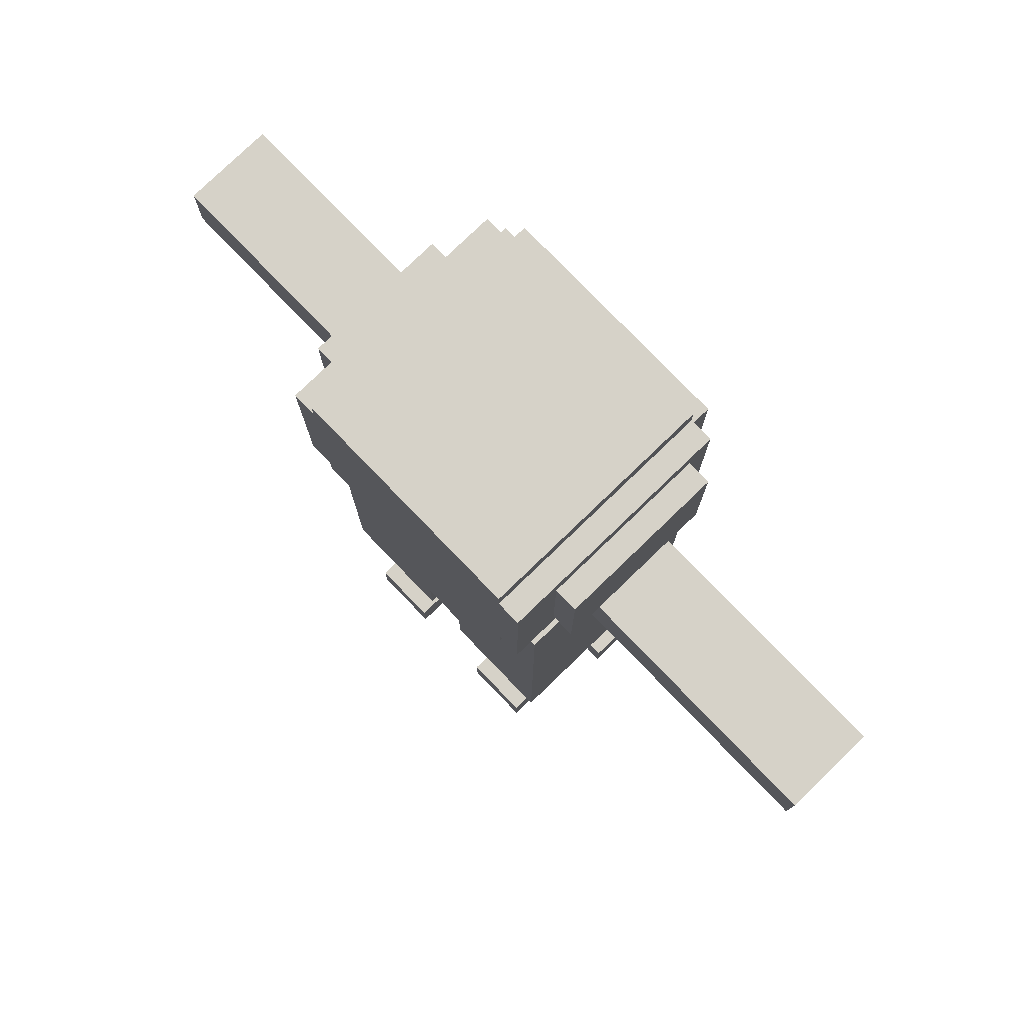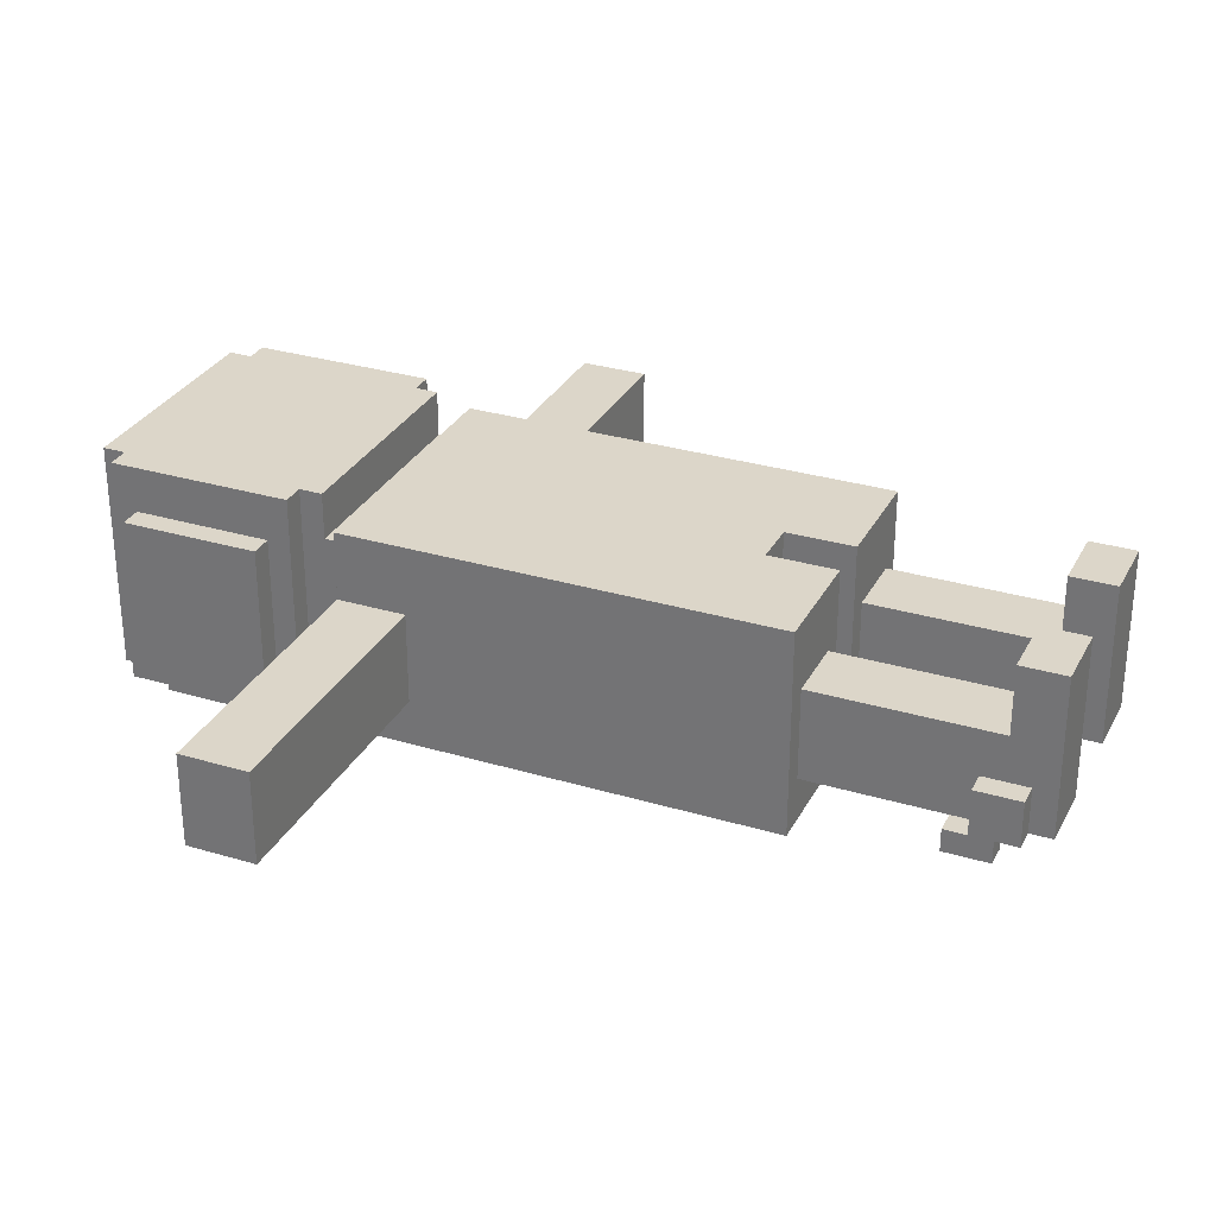
<metadata>
{"format":"obj","ext":"obj","renderer":"f3d","projection":"perspective","resolution":1024,"background":"white","views":[{"elev":78.2,"azim":46.0,"up":"+Y"},{"elev":30.2,"azim":-66.5,"up":"+Z"}]}
</metadata>
<code>
o
v -1.8 2.6 0.1
v -1.8 2.6 -0.3
v -1.8 2.9 0.1
v -1.8 2.9 -0.3
v -0.7 3.2 0.3
v -0.7 3.2 -0.3
v -0.7 3.8 0.3
v -0.7 3.8 -0.3
v -0.6 0.1 -0.1
v -0.6 0.1 -0.3
v -0.6 0.2 -0.3
v -0.6 0.2 -0.4
v -0.6 0.3 -0.1
v -0.6 0.3 -0.3
v -0.6 0.4 -0.3
v -0.6 0.4 -0.4
v -0.6 1 0.4
v -0.6 1 -0.5
v -0.6 1.8 0.4
v -0.6 1.8 -0.5
v -0.6 2.6 0.1
v -0.6 2.6 -0.3
v -0.6 2.9 0.4
v -0.6 2.9 0.1
v -0.6 2.9 -0.3
v -0.6 2.9 -0.5
v -0.6 3.1 0.5
v -0.6 3.1 0.3
v -0.6 3.1 -0.5
v -0.6 3.2 0.4
v -0.6 3.2 0.3
v -0.6 3.2 -0.3
v -0.6 3.5 0.5
v -0.6 3.5 0.4
v -0.6 3.8 0.3
v -0.6 3.8 -0.3
v -0.6 3.9 0.5
v -0.6 3.9 -0.5
v -0.5 0 0.4
v -0.5 0 -0.3
v -0.5 0.1 -0.1
v -0.5 0.1 -0.3
v -0.5 0.2 0.4
v -0.5 0.2 0.1
v -0.5 0.3 0.1
v -0.5 0.3 -0.1
v -0.5 0.3 -0.3
v -0.5 0.4 -0.3
v -0.5 1 0.1
v -0.5 1 -0.3
v -0.5 2.9 0.3
v -0.5 2.9 -0.4
v -0.5 3 0.5
v -0.5 3 0.3
v -0.5 3 -0.4
v -0.5 3 -0.5
v -0.5 3.1 0.5
v -0.5 3.1 0.3
v -0.5 3.1 -0.5
v -0.5 3.1 -0.6
v -0.5 3.8 -0.5
v -0.5 3.8 -0.6
v -0.5 3.9 0.5
v -0.5 3.9 -0.5
v -0.5 4 0.5
v -0.5 4 -0.5
v 0.1 1 0.4
v 0.1 1 -0.5
v 0.1 1.3 0.4
v 0.1 1.3 -0.5
v 0.2 0 0.4
v 0.2 0 -0.3
v 0.2 0.2 0.4
v 0.2 0.2 0.1
v 0.2 0.3 0.1
v 0.2 0.3 -0.3
v 0.2 1 0.1
v 0.2 1 -0.3
v 0.5 0.2 -0.3
v 0.5 0.2 -0.4
v 0.5 0.3 -0.3
v 0.5 0.4 -0.3
v 0.5 0.4 -0.4
v -0.5 0.2 -0.3
v -0.5 0.2 -0.4
v -0.5 0.3 -0.3
v -0.5 0.4 -0.3
v -0.5 0.4 -0.4
v -0.2 0 0.4
v -0.2 0 -0.3
v -0.2 0.2 0.4
v -0.2 0.2 0.1
v -0.2 0.3 0.1
v -0.2 0.3 -0.3
v -0.2 1 0.1
v -0.2 1 -0.3
v -0.1 1 0.4
v -0.1 1 -0.5
v -0.1 1.3 0.4
v -0.1 1.3 -0.5
v 0.5 0 0.4
v 0.5 0 -0.3
v 0.5 0.1 -0.1
v 0.5 0.1 -0.3
v 0.5 0.2 0.4
v 0.5 0.2 0.1
v 0.5 0.3 0.1
v 0.5 0.3 -0.1
v 0.5 0.3 -0.3
v 0.5 0.4 -0.3
v 0.5 1 0.1
v 0.5 1 -0.3
v 0.5 2.9 0.3
v 0.5 2.9 -0.4
v 0.5 3 0.5
v 0.5 3 0.3
v 0.5 3 -0.4
v 0.5 3 -0.5
v 0.5 3.1 0.5
v 0.5 3.1 0.3
v 0.5 3.1 -0.5
v 0.5 3.1 -0.6
v 0.5 3.8 -0.5
v 0.5 3.8 -0.6
v 0.5 3.9 0.5
v 0.5 3.9 -0.5
v 0.5 4 0.5
v 0.5 4 -0.5
v 0.6 0.1 -0.1
v 0.6 0.1 -0.3
v 0.6 0.2 -0.3
v 0.6 0.2 -0.4
v 0.6 0.3 -0.1
v 0.6 0.3 -0.3
v 0.6 0.4 -0.3
v 0.6 0.4 -0.4
v 0.6 1 0.4
v 0.6 1 -0.5
v 0.6 1.8 0.4
v 0.6 1.8 -0.5
v 0.6 2.6 0.1
v 0.6 2.6 -0.3
v 0.6 2.9 0.4
v 0.6 2.9 0.1
v 0.6 2.9 -0.3
v 0.6 2.9 -0.5
v 0.6 3.1 0.5
v 0.6 3.1 0.3
v 0.6 3.1 -0.5
v 0.6 3.2 0.4
v 0.6 3.2 0.3
v 0.6 3.2 -0.4
v 0.6 3.5 0.5
v 0.6 3.5 0.4
v 0.6 3.8 0.3
v 0.6 3.8 -0.4
v 0.6 3.9 0.5
v 0.6 3.9 -0.5
v 0.7 3.2 0.3
v 0.7 3.2 -0.4
v 0.7 3.8 0.3
v 0.7 3.8 -0.4
v 1.8 2.6 0.1
v 1.8 2.6 -0.3
v 1.8 2.9 0.1
v 1.8 2.9 -0.3
v -0.6 3.1 0.5
v -0.6 3.5 0.5
v -0.6 3.9 0.5
v -0.5 3 0.5
v -0.5 3.1 0.5
v -0.5 3.5 0.5
v -0.5 3.8 0.5
v -0.5 3.9 0.5
v -0.5 4 0.5
v -0.3 3.4 0.5
v -0.3 3.7 0.5
v -0.2 3.2 0.5
v -0.2 3.3 0.5
v -0.2 3.4 0.5
v -0.2 3.7 0.5
v 0.2 3.2 0.5
v 0.2 3.3 0.5
v 0.2 3.4 0.5
v 0.2 3.7 0.5
v 0.3 3.4 0.5
v 0.3 3.7 0.5
v 0.5 3 0.5
v 0.5 3.1 0.5
v 0.5 3.5 0.5
v 0.5 3.8 0.5
v 0.5 3.9 0.5
v 0.5 4 0.5
v 0.6 3.1 0.5
v 0.6 3.5 0.5
v 0.6 3.9 0.5
v -0.6 1 0.4
v -0.6 1.8 0.4
v -0.6 2.9 0.4
v -0.5 0 0.4
v -0.5 0.2 0.4
v -0.4 2.1 0.4
v -0.4 2.2 0.4
v -0.4 2.5 0.4
v -0.4 2.6 0.4
v -0.3 2.2 0.4
v -0.3 2.3 0.4
v -0.3 2.4 0.4
v -0.3 2.5 0.4
v -0.2 0 0.4
v -0.2 0.2 0.4
v -0.2 2.3 0.4
v -0.2 2.4 0.4
v -0.1 1 0.4
v -0.1 1.3 0.4
v -0.1 2.1 0.4
v -0.1 2.2 0.4
v -0.1 2.6 0.4
v -0.1 2.8 0.4
v 0.1 1 0.4
v 0.1 1.3 0.4
v 0.1 2.1 0.4
v 0.1 2.2 0.4
v 0.1 2.6 0.4
v 0.1 2.8 0.4
v 0.2 0 0.4
v 0.2 0.2 0.4
v 0.2 2.3 0.4
v 0.2 2.4 0.4
v 0.3 2.2 0.4
v 0.3 2.3 0.4
v 0.3 2.4 0.4
v 0.3 2.5 0.4
v 0.4 2.1 0.4
v 0.4 2.2 0.4
v 0.4 2.5 0.4
v 0.4 2.6 0.4
v 0.5 0 0.4
v 0.5 0.2 0.4
v 0.6 1 0.4
v 0.6 1.8 0.4
v 0.6 2.9 0.4
v -0.7 3.2 0.3
v -0.7 3.8 0.3
v -0.6 3.2 0.3
v -0.6 3.8 0.3
v -0.5 2.9 0.3
v -0.5 3 0.3
v -0.2 2.9 0.3
v -0.2 3 0.3
v 0.2 2.9 0.3
v 0.2 3 0.3
v 0.5 2.9 0.3
v 0.5 3 0.3
v 0.6 3.2 0.3
v 0.6 3.8 0.3
v 0.7 3.2 0.3
v 0.7 3.8 0.3
v -1.8 2.6 0.1
v -1.8 2.9 0.1
v -1.1 2.6 0.1
v -1.1 2.9 0.1
v -0.6 2.6 0.1
v -0.6 2.9 0.1
v -0.5 0.2 0.1
v -0.5 0.3 0.1
v -0.5 1 0.1
v -0.2 0.2 0.1
v -0.2 0.3 0.1
v -0.2 1 0.1
v 0.2 0.2 0.1
v 0.2 0.3 0.1
v 0.2 1 0.1
v 0.5 0.2 0.1
v 0.5 0.3 0.1
v 0.5 1 0.1
v 0.6 2.6 0.1
v 0.6 2.9 0.1
v 1.1 2.6 0.1
v 1.1 2.9 0.1
v 1.8 2.6 0.1
v 1.8 2.9 0.1
v -0.6 0.1 -0.1
v -0.6 0.3 -0.1
v -0.5 0.1 -0.1
v -0.5 0.3 -0.1
v 0.5 0.1 -0.1
v 0.5 0.3 -0.1
v 0.6 0.1 -0.1
v 0.6 0.3 -0.1
v -0.6 0.3 -0.3
v -0.6 0.4 -0.3
v -0.5 0.3 -0.3
v -0.5 0.4 -0.3
v 0.5 0.3 -0.3
v 0.5 0.4 -0.3
v 0.6 0.3 -0.3
v 0.6 0.4 -0.3
v -1.8 2.6 -0.3
v -1.8 2.9 -0.3
v -1.1 2.6 -0.3
v -1.1 2.9 -0.3
v -0.7 3.2 -0.3
v -0.7 3.8 -0.3
v -0.6 0.1 -0.3
v -0.6 0.2 -0.3
v -0.6 2.6 -0.3
v -0.6 2.9 -0.3
v -0.6 3.2 -0.3
v -0.6 3.8 -0.3
v -0.5 0 -0.3
v -0.5 0.1 -0.3
v -0.5 0.2 -0.3
v -0.5 0.3 -0.3
v -0.5 0.4 -0.3
v -0.5 1 -0.3
v -0.2 0 -0.3
v -0.2 0.3 -0.3
v -0.2 1 -0.3
v 0.2 0 -0.3
v 0.2 0.3 -0.3
v 0.2 1 -0.3
v 0.5 0 -0.3
v 0.5 0.1 -0.3
v 0.5 0.2 -0.3
v 0.5 0.3 -0.3
v 0.5 0.4 -0.3
v 0.5 1 -0.3
v 0.6 0.1 -0.3
v 0.6 0.2 -0.3
v 0.6 2.6 -0.3
v 0.6 2.9 -0.3
v 1.1 2.6 -0.3
v 1.1 2.9 -0.3
v 1.8 2.6 -0.3
v 1.8 2.9 -0.3
v -0.6 0.2 -0.4
v -0.6 0.4 -0.4
v -0.5 0.2 -0.4
v -0.5 0.4 -0.4
v -0.5 2.9 -0.4
v -0.5 3 -0.4
v 0.5 0.2 -0.4
v 0.5 0.4 -0.4
v 0.5 2.9 -0.4
v 0.5 3 -0.4
v 0.6 0.2 -0.4
v 0.6 0.4 -0.4
v 0.6 3.2 -0.4
v 0.6 3.8 -0.4
v 0.7 3.2 -0.4
v 0.7 3.8 -0.4
v -0.6 1 -0.5
v -0.6 1.8 -0.5
v -0.6 2.9 -0.5
v -0.6 3.1 -0.5
v -0.6 3.9 -0.5
v -0.5 3 -0.5
v -0.5 3.1 -0.5
v -0.5 3.8 -0.5
v -0.5 3.9 -0.5
v -0.5 4 -0.5
v -0.1 1 -0.5
v -0.1 1.3 -0.5
v 0.1 1 -0.5
v 0.1 1.3 -0.5
v 0.5 3 -0.5
v 0.5 3.1 -0.5
v 0.5 3.8 -0.5
v 0.5 3.9 -0.5
v 0.5 4 -0.5
v 0.6 1 -0.5
v 0.6 1.8 -0.5
v 0.6 2.9 -0.5
v 0.6 3.1 -0.5
v 0.6 3.9 -0.5
v -0.5 3.1 -0.6
v -0.5 3.8 -0.6
v 0.5 3.1 -0.6
v 0.5 3.8 -0.6
v -0.5 0 0.4
v -0.2 0 0.4
v 0.2 0 0.4
v 0.5 0 0.4
v -0.5 0 -0.3
v -0.2 0 -0.3
v 0.2 0 -0.3
v 0.5 0 -0.3
v -0.6 0.1 -0.1
v -0.5 0.1 -0.1
v 0.5 0.1 -0.1
v 0.6 0.1 -0.1
v -0.6 0.1 -0.3
v -0.5 0.1 -0.3
v 0.5 0.1 -0.3
v 0.6 0.1 -0.3
v -0.6 0.2 -0.3
v -0.5 0.2 -0.3
v 0.5 0.2 -0.3
v 0.6 0.2 -0.3
v -0.6 0.2 -0.4
v -0.5 0.2 -0.4
v 0.5 0.2 -0.4
v 0.6 0.2 -0.4
v -0.6 1 0.4
v -0.1 1 0.4
v 0.1 1 0.4
v 0.6 1 0.4
v -0.5 1 0.1
v -0.2 1 0.1
v 0.2 1 0.1
v 0.5 1 0.1
v -0.5 1 -0.3
v -0.2 1 -0.3
v 0.2 1 -0.3
v 0.5 1 -0.3
v -0.6 1 -0.5
v -0.1 1 -0.5
v 0.1 1 -0.5
v 0.6 1 -0.5
v -0.1 1.3 0.4
v 0.1 1.3 0.4
v -0.1 1.3 -0.5
v 0.1 1.3 -0.5
v -1.8 2.6 0.1
v -1.1 2.6 0.1
v -0.6 2.6 0.1
v 0.6 2.6 0.1
v 1.1 2.6 0.1
v 1.8 2.6 0.1
v -1.8 2.6 -0.3
v -1.1 2.6 -0.3
v -0.6 2.6 -0.3
v 0.6 2.6 -0.3
v 1.1 2.6 -0.3
v 1.8 2.6 -0.3
v -0.5 3 0.5
v 0.5 3 0.5
v -0.5 3 0.3
v -0.2 3 0.3
v 0.2 3 0.3
v 0.5 3 0.3
v -0.5 3 -0.4
v 0.5 3 -0.4
v -0.5 3 -0.5
v 0.5 3 -0.5
v -0.6 3.1 0.5
v -0.5 3.1 0.5
v 0.5 3.1 0.5
v 0.6 3.1 0.5
v -0.6 3.1 0.3
v -0.5 3.1 0.3
v 0.5 3.1 0.3
v 0.6 3.1 0.3
v -0.6 3.1 -0.5
v -0.5 3.1 -0.5
v 0.5 3.1 -0.5
v 0.6 3.1 -0.5
v -0.5 3.1 -0.6
v 0.5 3.1 -0.6
v -0.7 3.2 0.3
v -0.6 3.2 0.3
v 0.6 3.2 0.3
v 0.7 3.2 0.3
v -0.7 3.2 -0.3
v -0.6 3.2 -0.3
v 0.6 3.2 -0.4
v 0.7 3.2 -0.4
v -0.5 0.2 0.4
v -0.2 0.2 0.4
v 0.2 0.2 0.4
v 0.5 0.2 0.4
v -0.5 0.2 0.1
v -0.2 0.2 0.1
v 0.2 0.2 0.1
v 0.5 0.2 0.1
v -0.6 0.3 -0.1
v -0.5 0.3 -0.1
v 0.5 0.3 -0.1
v 0.6 0.3 -0.1
v -0.6 0.3 -0.3
v -0.5 0.3 -0.3
v 0.5 0.3 -0.3
v 0.6 0.3 -0.3
v -0.6 0.4 -0.3
v -0.5 0.4 -0.3
v 0.5 0.4 -0.3
v 0.6 0.4 -0.3
v -0.6 0.4 -0.4
v -0.5 0.4 -0.4
v 0.5 0.4 -0.4
v 0.6 0.4 -0.4
v -0.6 2.9 0.4
v 0.6 2.9 0.4
v -0.5 2.9 0.3
v -0.2 2.9 0.3
v 0.2 2.9 0.3
v 0.5 2.9 0.3
v -1.8 2.9 0.1
v -1.1 2.9 0.1
v -0.6 2.9 0.1
v 0.6 2.9 0.1
v 1.1 2.9 0.1
v 1.8 2.9 0.1
v -1.8 2.9 -0.3
v -1.1 2.9 -0.3
v -0.6 2.9 -0.3
v 0.6 2.9 -0.3
v 1.1 2.9 -0.3
v 1.8 2.9 -0.3
v -0.5 2.9 -0.4
v 0.5 2.9 -0.4
v -0.6 2.9 -0.5
v 0.6 2.9 -0.5
v -0.7 3.8 0.3
v -0.6 3.8 0.3
v 0.6 3.8 0.3
v 0.7 3.8 0.3
v -0.7 3.8 -0.3
v -0.6 3.8 -0.3
v 0.6 3.8 -0.4
v 0.7 3.8 -0.4
v -0.5 3.8 -0.5
v 0.5 3.8 -0.5
v -0.5 3.8 -0.6
v 0.5 3.8 -0.6
v -0.6 3.9 0.5
v -0.5 3.9 0.5
v 0.5 3.9 0.5
v 0.6 3.9 0.5
v -0.6 3.9 -0.5
v -0.5 3.9 -0.5
v 0.5 3.9 -0.5
v 0.6 3.9 -0.5
v -0.5 4 0.5
v 0.5 4 0.5
v -0.5 4 -0.5
v 0.5 4 -0.5
f 3 2 1
f 4 2 3
f 7 6 5
f 8 6 7
f 11 10 9
f 13 11 9
f 13 12 11
f 14 12 13
f 15 12 14
f 16 12 15
f 19 18 17
f 20 18 19
f 21 20 19
f 22 20 21
f 23 21 19
f 24 21 23
f 25 20 22
f 26 20 25
f 30 28 27
f 31 29 28
f 31 28 30
f 32 29 31
f 33 30 27
f 34 31 30
f 34 30 33
f 35 34 33
f 35 31 34
f 36 29 32
f 37 35 33
f 37 36 35
f 38 29 36
f 38 36 37
f 41 40 39
f 42 40 41
f 43 41 39
f 44 41 43
f 45 41 44
f 46 41 45
f 48 46 45
f 48 47 46
f 49 48 45
f 50 48 49
f 54 52 51
f 55 52 54
f 57 54 53
f 58 56 55
f 58 54 57
f 58 55 54
f 59 56 58
f 61 60 59
f 62 60 61
f 65 64 63
f 66 64 65
f 69 68 67
f 70 68 69
f 73 72 71
f 74 72 73
f 75 72 74
f 76 72 75
f 77 76 75
f 78 76 77
f 81 80 79
f 82 80 81
f 83 80 82
f 84 85 86
f 86 85 87
f 87 85 88
f 89 90 91
f 91 90 92
f 92 90 93
f 93 90 94
f 93 94 95
f 95 94 96
f 97 98 99
f 99 98 100
f 101 102 103
f 103 102 104
f 101 103 105
f 105 103 106
f 106 103 107
f 107 103 108
f 107 108 110
f 108 109 110
f 107 110 111
f 111 110 112
f 113 114 116
f 116 114 117
f 115 116 119
f 117 118 120
f 119 116 120
f 116 117 120
f 120 118 121
f 121 122 123
f 123 122 124
f 125 126 127
f 127 126 128
f 129 130 131
f 129 131 133
f 131 132 133
f 133 132 134
f 134 132 135
f 135 132 136
f 137 138 139
f 139 138 140
f 139 140 141
f 141 140 142
f 139 141 143
f 143 141 144
f 142 140 145
f 145 140 146
f 147 148 150
f 148 149 151
f 150 148 151
f 151 149 152
f 147 150 153
f 150 151 154
f 153 150 154
f 153 154 155
f 154 151 155
f 152 149 156
f 153 155 157
f 155 156 157
f 156 149 158
f 157 156 158
f 159 160 161
f 161 160 162
f 163 164 165
f 165 164 166
f 171 168 167
f 172 169 168
f 172 168 171
f 173 169 172
f 174 169 173
f 176 171 170
f 176 172 171
f 176 173 172
f 177 173 176
f 178 176 170
f 179 176 178
f 180 177 176
f 180 176 179
f 181 173 177
f 181 177 180
f 182 179 178
f 182 178 170
f 183 180 179
f 183 179 182
f 183 181 180
f 184 181 183
f 185 173 181
f 185 181 184
f 186 184 183
f 186 183 182
f 186 185 184
f 187 173 185
f 187 185 186
f 188 182 170
f 188 186 182
f 188 187 186
f 189 187 188
f 190 187 189
f 191 175 174
f 191 187 190
f 191 174 173
f 191 173 187
f 192 175 191
f 193 175 192
f 194 190 189
f 195 192 191
f 195 190 194
f 195 191 190
f 196 192 195
f 202 199 198
f 203 199 202
f 204 199 203
f 205 199 204
f 206 203 202
f 206 204 203
f 207 204 206
f 208 204 207
f 209 205 204
f 209 204 208
f 210 201 200
f 211 201 210
f 212 208 207
f 212 207 206
f 213 209 208
f 213 208 212
f 214 198 197
f 215 198 214
f 216 202 198
f 216 213 212
f 216 206 202
f 216 212 206
f 217 213 216
f 218 209 213
f 218 213 217
f 218 205 209
f 218 199 205
f 219 199 218
f 221 198 215
f 222 217 216
f 222 216 198
f 223 219 218
f 223 217 222
f 223 218 217
f 224 219 223
f 225 199 219
f 225 219 224
f 228 224 223
f 228 223 222
f 229 224 228
f 230 228 222
f 231 229 228
f 231 228 230
f 232 224 229
f 232 229 231
f 233 224 232
f 234 222 198
f 234 230 222
f 235 231 230
f 235 230 234
f 235 233 232
f 235 232 231
f 236 224 233
f 236 233 235
f 237 225 224
f 237 224 236
f 238 227 226
f 239 227 238
f 240 221 220
f 241 198 221
f 241 221 240
f 241 235 234
f 241 237 236
f 241 234 198
f 241 236 235
f 242 199 225
f 242 237 241
f 242 225 237
f 245 244 243
f 246 244 245
f 249 248 247
f 250 248 249
f 251 250 249
f 252 250 251
f 253 252 251
f 254 252 253
f 257 256 255
f 258 256 257
f 261 260 259
f 262 260 261
f 263 262 261
f 264 262 263
f 268 266 265
f 269 267 266
f 269 266 268
f 270 267 269
f 274 272 271
f 275 273 272
f 275 272 274
f 276 273 275
f 279 278 277
f 280 278 279
f 281 280 279
f 282 280 281
f 285 284 283
f 286 284 285
f 289 288 287
f 290 288 289
f 293 292 291
f 294 292 293
f 297 296 295
f 298 296 297
f 299 300 301
f 301 300 302
f 301 302 307
f 307 302 308
f 303 304 309
f 309 304 310
f 305 306 312
f 312 306 313
f 311 312 317
f 312 313 317
f 313 314 317
f 315 316 318
f 317 314 318
f 314 315 318
f 318 316 319
f 320 321 323
f 323 321 324
f 324 321 325
f 321 322 326
f 325 321 326
f 326 322 327
f 327 322 328
f 324 325 329
f 329 325 330
f 331 332 333
f 333 332 334
f 333 334 335
f 335 334 336
f 337 338 339
f 339 338 340
f 341 342 345
f 345 342 346
f 343 344 347
f 347 344 348
f 349 350 351
f 351 350 352
f 356 357 359
f 359 357 360
f 360 357 361
f 353 354 363
f 363 354 364
f 364 354 366
f 358 359 367
f 367 359 368
f 361 362 369
f 360 361 369
f 369 362 370
f 370 362 371
f 365 366 372
f 354 355 373
f 372 366 373
f 366 354 373
f 373 355 374
f 369 370 375
f 368 369 375
f 375 370 376
f 377 378 379
f 379 378 380
f 385 382 381
f 386 382 385
f 387 384 383
f 388 384 387
f 393 390 389
f 394 390 393
f 395 392 391
f 396 392 395
f 401 398 397
f 402 398 401
f 403 400 399
f 404 400 403
f 409 406 405
f 410 406 409
f 411 408 407
f 412 408 411
f 413 409 405
f 414 406 410
f 415 411 407
f 416 408 412
f 417 413 405
f 417 414 413
f 418 406 414
f 418 414 417
f 419 416 415
f 419 415 407
f 420 408 416
f 420 416 419
f 423 422 421
f 424 422 423
f 431 426 425
f 432 427 426
f 432 426 431
f 433 427 432
f 434 429 428
f 435 430 429
f 435 429 434
f 436 430 435
f 439 438 437
f 440 438 439
f 441 438 440
f 442 438 441
f 445 444 443
f 446 444 445
f 451 448 447
f 452 448 451
f 453 450 449
f 454 450 453
f 455 452 451
f 456 452 455
f 457 454 453
f 458 454 457
f 459 457 456
f 460 457 459
f 465 462 461
f 466 462 465
f 467 464 463
f 468 464 467
f 469 470 473
f 473 470 474
f 471 472 475
f 475 472 476
f 477 478 481
f 481 478 482
f 479 480 483
f 483 480 484
f 485 486 489
f 489 486 490
f 487 488 491
f 491 488 492
f 493 494 495
f 495 494 496
f 496 494 497
f 497 494 498
f 493 495 501
f 498 494 502
f 499 500 505
f 500 501 506
f 505 500 506
f 501 495 507
f 506 501 507
f 498 502 508
f 502 503 508
f 503 504 509
f 508 503 509
f 509 504 510
f 507 495 511
f 498 508 512
f 507 511 513
f 511 512 513
f 512 508 514
f 513 512 514
f 515 516 519
f 519 516 520
f 517 518 521
f 521 518 522
f 523 524 525
f 525 524 526
f 527 528 531
f 531 528 532
f 529 530 533
f 533 530 534
f 535 536 537
f 537 536 538

</code>
